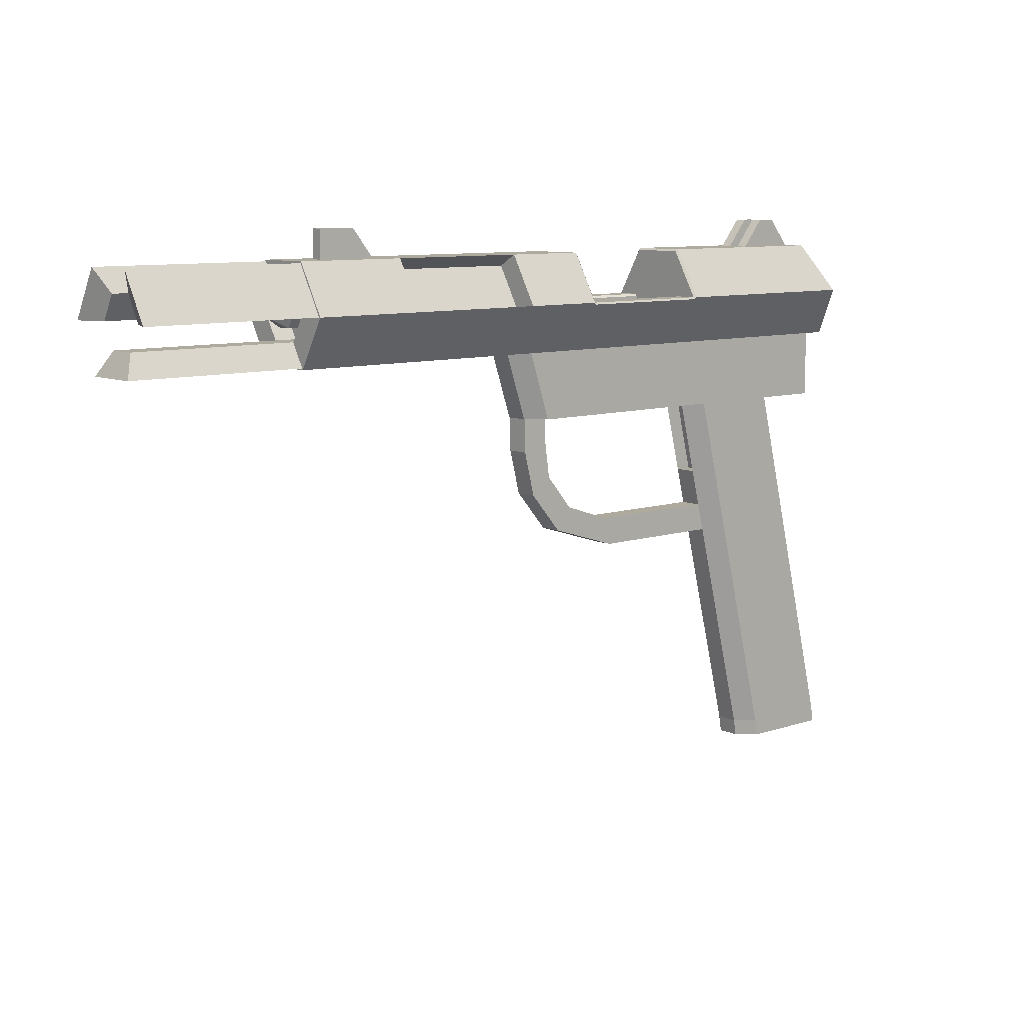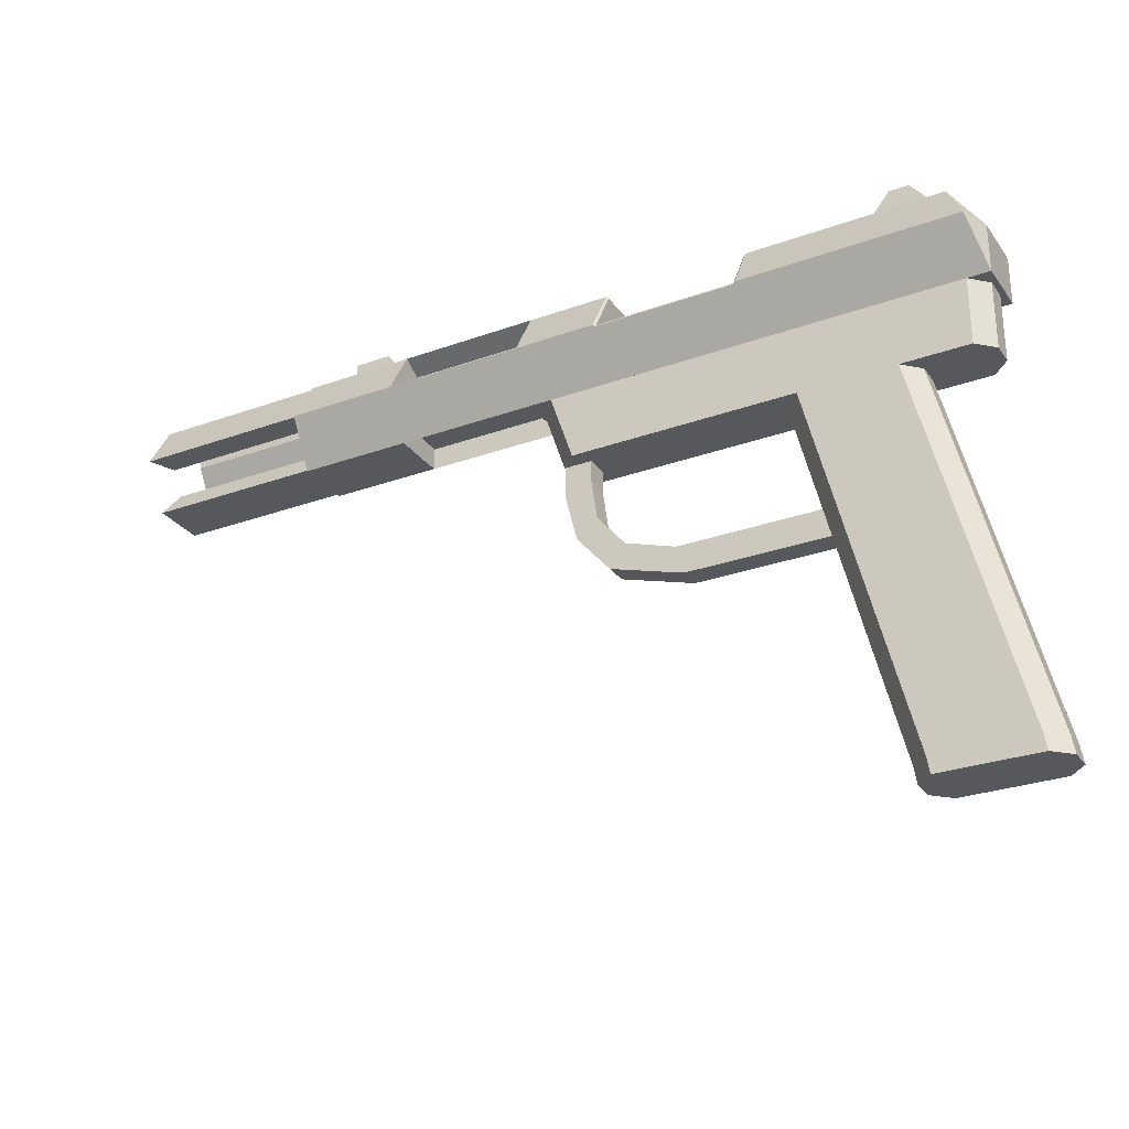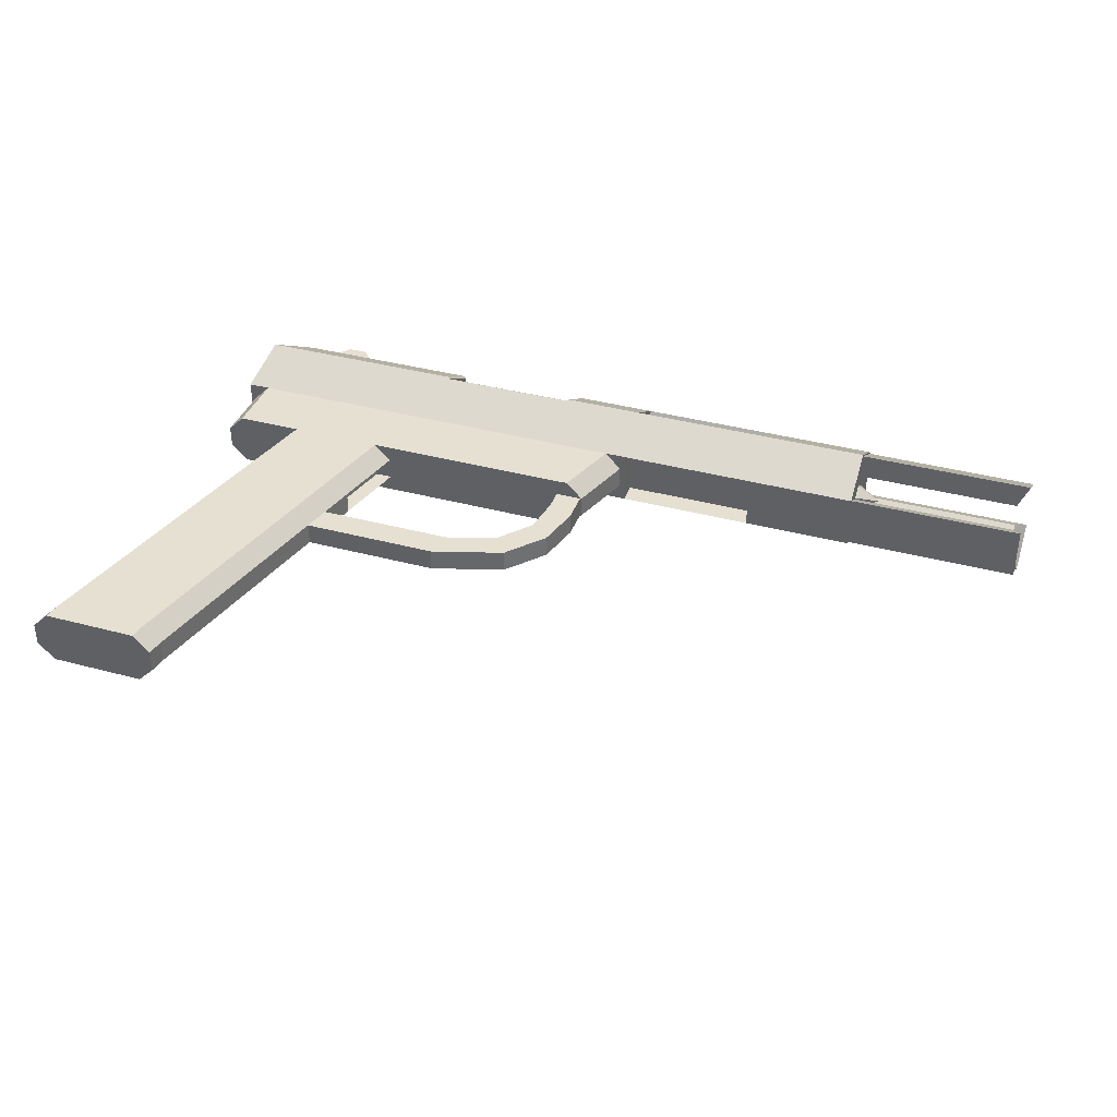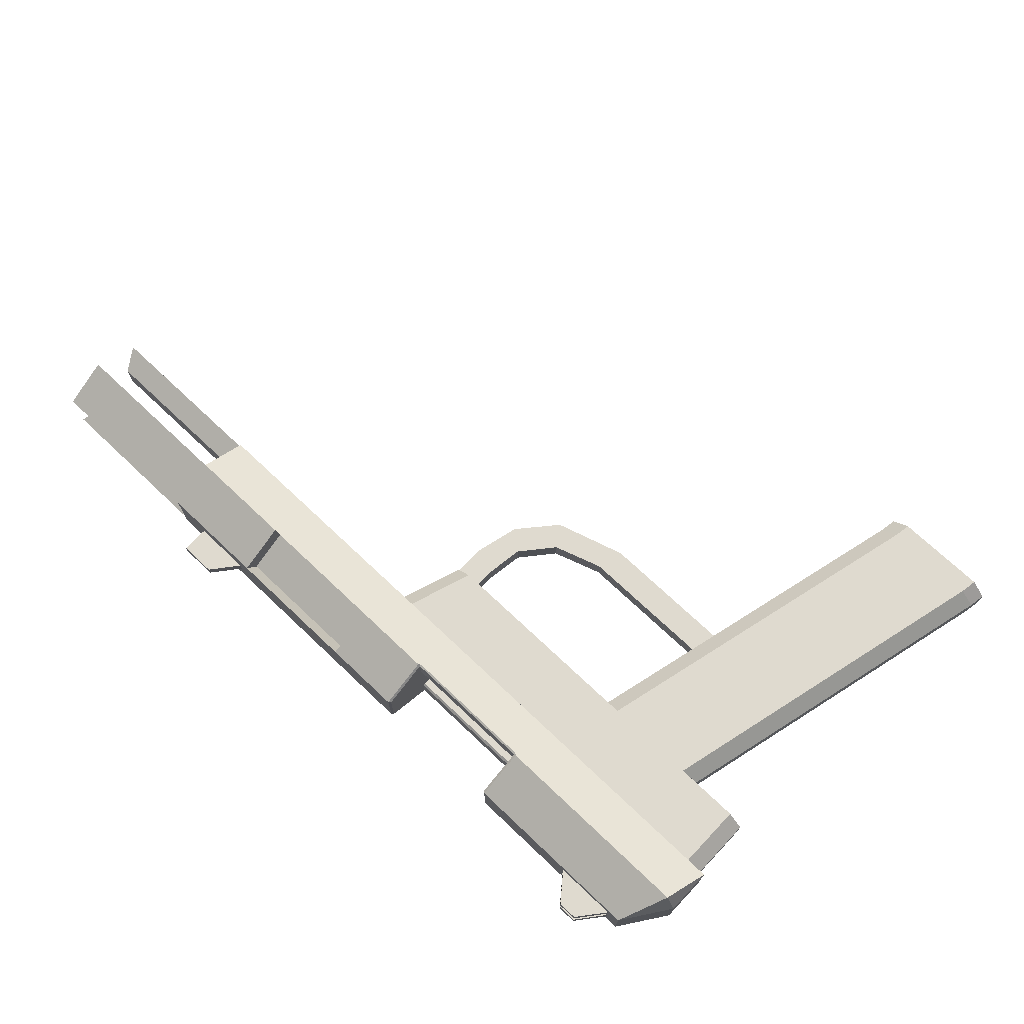
<metadata>
{"format":"obj","ext":"obj","renderer":"f3d","projection":"perspective","resolution":1024,"background":"white","views":[{"elev":9.2,"azim":138.9,"up":"+Y"},{"elev":-28.2,"azim":-151.4,"up":"+Y"},{"elev":37.6,"azim":19.0,"up":"+Z"},{"elev":70.6,"azim":-136.5,"up":"+Z"}]}
</metadata>
<code>
o FEP-S6P-Body
g FEP-S6P-Body
v -0.23 0.433 -0.25
v 0.5 0.433 -0.25
v -0.23 0.433 0.25
v 0.5 0.433 0.25
v -0.23 -2.682e-07 0.5
v 0.5 2.98e-08 0.5
v -0.25 -0.433 0.25
v 0.5 -0.433 0.25
v -0.25 -0.433 -0.25
v 0.5 -0.433 -0.25
v -0.23 2.384e-07 -0.5
v 0.5 -8.941e-08 -0.5
v -3.25 0.433 -0.25
v -3.55 -2.384e-07 0
v -3.25 0.433 0.25
v -3.55 -0.433 0.25
v -3.55 -0.433 -0.25
v 0.5 -0.233 -0.25
v 0.5 -0.233 0.25
v 1.75 -0.233 -0.25
v 1.75 -0.233 0.25
v 1.75 3.576e-07 -0.5
v 1.75 -0.433 -0.25
v 1.75 -0.433 0.25
v 1.75 -1.192e-07 0.5
v 0.5 -0.1 0.3268
v 0.5 0.333 0.07679
v 1.75 -0.1 0.3268
v 1.75 0.333 0.07679
v 1.75 0.433 0.25
v 1.75 0.433 -0.25
v 0.5 0.333 -0.07679
v 0.5 -0.1 -0.3268
v 1.75 0.333 -0.07679
v 1.75 -0.1 -0.3268
v 2.75 -0.433 -0.25
v 2.75 -0.433 0.25
v 2.75 4.768e-07 -0.5
v 2.75 0 0.5
v -1.75 1.192e-07 -0.5
v -1.75 0.433 -0.25
v -2.75 0 -0.5
v -2.75 0.433 -0.25
v -1.75 0.433 0.25
v -1.75 -3.576e-07 0.5
v -2.75 0.433 0.25
v -2.75 -4.768e-07 0.5
v -2.736 -1.146 0.25
v -1.971 -1.146 0.25
v -2.961 -2.046 0.25
v -2.196 -2.046 0.25
v -1.971 -1.146 -0.25
v -2.736 -1.146 -0.25
v -2.196 -2.046 -0.25
v -2.961 -2.046 -0.25
v -2.9 -1.033 -0.1
v -2.9 -1.033 0.1
v -3.15 -2.033 -0.1
v -3.15 -2.033 0.1
v -3.017 -2.271 0.25
v -2.252 -2.271 0.25
v -2.252 -2.271 -0.25
v -3.017 -2.271 -0.25
v -3.212 -2.283 -0.1
v -3.212 -2.283 0.1
v -2.062 -2.283 0.1
v -2.062 -2.283 -0.1
v -2.562 -4.283 0.1
v -2.562 -4.283 -0.1
v -3.467 -4.071 0.25
v -2.702 -4.071 0.25
v -2.702 -4.071 -0.25
v -3.467 -4.071 -0.25
v -3.712 -4.283 -0.1
v -3.712 -4.283 0.1
v -3.45 -4.768e-07 0.5
v -3.125 0.433 0.25
v -3.125 0.433 -0.25
v -3.45 0 -0.5
v -3.125 0.433 -0.15
v -3.125 0.433 -0.05
v -3.125 0.433 0.05
v -3.125 0.433 0.15
v -2.55 0.433 0.15
v -2.55 0.433 0.05
v -2.55 0.433 -0.05
v -2.55 0.433 -0.15
v -2.925 0.683 -0.05
v -2.925 0.683 -0.15
v -2.75 0.683 -0.15
v -2.75 0.683 -0.05
v -2.925 0.683 0.15
v -2.925 0.683 0.05
v -2.75 0.683 0.05
v -2.75 0.683 0.15
v 2.75 0.433 -0.25
v 2.417 0.433 -0.25
v 2.083 0.433 -0.25
v 2.083 0.433 0.25
v 2.417 0.433 0.25
v 2.75 0.433 0.25
v 2.417 0.433 0.15
v 2.417 0.433 0.05
v 2.417 0.433 -0.05
v 2.417 0.433 -0.15
v 2.083 0.433 -0.15
v 1.883 0.433 -0.05
v 1.883 0.433 0.05
v 2.083 0.433 0.15
v 2.083 0.683 0.05
v 2.083 0.683 -0.05
v 2.417 0.683 -0.05
v 2.417 0.683 0.05
v -0.25 -0.01732 0.49
v -1.5 -0.01732 0.49
v -1.5 -0.433 0.25
v -1.5 -0.433 -0.25
v -0.25 -0.01732 -0.49
v -1.5 -0.01732 -0.49
v -1.52 0.433 -0.25
v -1.52 0.433 0.25
v -1.52 -3.576e-07 0.5
v -1.52 1.192e-07 -0.5
v -1.5 0 -0.2867
v -1.5 1.192e-07 -0.48
v -0.25 2.384e-07 -0.48
v -0.25 8.941e-08 -0.2867
v -0.25 -2.533e-07 0.48
v -1.5 -3.576e-07 0.48
v -1.5 -2.384e-07 0.2867
v -0.25 -1.341e-07 0.2867
v -1.5 -0.35 0.2467
v -1.5 -0.35 -0.2467
v -0.25 -0.35 -0.2467
v -0.25 -0.35 0.2467
v -0.25 -0.02 0.2667
v -1.5 -0.02 0.2667
v -0.25 -0.33 0.2667
v -1.5 -0.33 0.2667
v -1.5 -0.02 -0.2667
v -0.25 -0.02 -0.2667
v -1.5 -0.33 -0.2667
v -0.25 -0.33 -0.2667
v -0.25 0.4157 -0.24
v -0.25 0.4157 0.24
v -1.5 0.4157 -0.24
v -1.5 0.4157 0.24
v -1.5 0 -0.2467
v -1.5 -2.384e-07 0.2467
v -0.25 -1.043e-07 0.2467
v -0.25 7.451e-08 -0.2467
v -2 -2.033 0.1
v -2.212 -2.283 0.25
v -2.15 -2.033 0.25
v -2.712 -4.283 0.25
v -2 -2.033 -0.1
v -2.15 -2.033 -0.25
v -2.212 -2.283 -0.25
v -2.712 -4.283 -0.25
v -3 -2.033 0.25
v -2.75 -1.033 0.25
v -3.062 -2.283 0.25
v -3.562 -4.283 0.25
v -2.75 -1.033 -0.25
v -3 -2.033 -0.25
v -3.062 -2.283 -0.25
v -3.562 -4.283 -0.25
v -1.75 -0.3031 0.325
v -1.9 -0.433 0.25
v -2.75 -0.433 0.25
v -2.75 -0.3031 0.325
v -1.6 -0.433 -0.25
v -1.75 -0.433 -0.1
v -1.75 -0.433 0.1
v -1.6 -0.433 0.25
v -2.587 -4.433 -0.1
v -2.737 -4.433 -0.25
v -3.587 -4.433 -0.25
v -3.737 -4.433 -0.1
v -3.737 -4.433 0.1
v -3.587 -4.433 0.25
v -2.737 -4.433 0.25
v -2.587 -4.433 0.1
v -2.75 -0.3031 -0.325
v -2.75 -0.433 -0.25
v -1.9 -0.433 -0.25
v -1.75 -0.3031 -0.325
v -0.75 -2.033 0.1
v -0.75 -2.033 -0.1
v -0.8125 -2.283 0.1
v -0.8125 -2.283 -0.1
v -0.3 -1.883 0.1
v -0.3 -1.883 -0.1
v -0.1625 -2.083 0.1
v -0.1625 -2.083 -0.1
v -0.05 -1.583 0.1
v -0.05 -1.583 -0.1
v 0.1375 -1.733 0.1
v 0.1375 -1.733 -0.1
v 0 -1.233 0.1
v 0 -1.233 -0.1
v 0.2375 -1.333 0.1
v 0.2375 -1.333 -0.1
v -1.49e-08 -0.883 0.1
v -2.98e-08 -0.883 -0.1
v 0.2375 -0.983 0.1
v 0.2375 -0.983 -0.1
v -2.9 -0.433 0.25
v -2.9 -0.433 0.1
v -2.9 -0.433 -0.25
v -2.9 -0.433 -0.1
v -1.917 -1.7 -0.1
v -1.833 -1.366 -0.1
v -1.75 -1.033 -0.1
v -1.9 -1.033 -0.25
v -1.75 -1.033 0.1
v -1.833 -1.366 0.1
v -1.917 -1.7 0.1
v -1.9 -1.033 0.25
v -1.9 -1.033 -0.1
v -1.983 -1.366 -0.1
v -1.983 -1.366 0.1
v -1.9 -1.033 0.1
v -2.067 -1.7 -0.1
v -2.067 -1.7 0.1
v 4.25 0.2165 0.125
v 4.25 4.768e-07 0.25
v 4.35 0 0.4844
v 4.35 0.4195 0.2422
v 4.25 -0.2165 -0.125
v 4.35 -0.4195 -0.2422
v 4.35 -0.4195 0.2422
v 4.25 -0.2165 0.125
v 4.35 9.537e-07 -0.4844
v 4.25 4.768e-07 -0.25
v 4.25 0.2165 -0.125
v 4.35 0.4195 -0.2422
v 2.75 0.4195 -0.2422
v 2.75 4.768e-07 -0.4844
v 2.75 0.4195 0.2422
v 2.75 0 0.4844
v 2.75 -0.4195 -0.2422
v 2.75 -0.4195 0.2422
v 2.75 -0.2165 -0.125
v 2.75 -0.2165 0.125
v 2.75 0.2165 -0.125
v 2.75 4.768e-07 -0.25
v 2.75 0.2165 0.125
v 2.75 0 0.25
v -3.225 -0.433 -0.25
v -3.225 -0.433 0.25
v -3.55 0 -0.25
v -3.55 -4.768e-07 0.25
v 2.55 0.2165 0.125
v 2.55 0.2165 -0.125
v 2.55 0 0.25
v 2.55 -0.2165 -0.125
v 2.55 -0.2165 0.125
v 2.55 4.768e-07 -0.25
v 2.95 2.384e-07 0
v 2.75 -0.1083 -0.0625
v 2.75 -0.1083 0.0625
v 2.55 -0.1083 -0.0625
v 2.55 -0.1083 0.0625
v 2.55 2.384e-07 -0.125
v 2.55 0.1083 -0.0625
v 2.75 2.384e-07 -0.125
v 2.75 0.1083 -0.0625
v 2.55 0.1083 0.0625
v 2.55 2.384e-07 0.125
v 2.75 0.1083 0.0625
v 2.75 2.384e-07 0.125
v 0.3 -0.433 0.25
v 0.45 -0.433 0.1
v 0.1 -1.033 0.25
v 0.25 -1.033 0.1
v 0.2375 -0.883 0.1
v 0.2375 -0.883 -0.1
v -3.5 -0.433 -0.1
v -3.5 -0.433 0.1
v -3.5 -1.033 -0.1
v -3.5 -1.033 0.1
v 0.45 -0.433 -0.1
v 0.25 -1.033 -0.1
v -3.35 -0.433 -0.25
v -3.35 -1.033 -0.25
v 0.3 -0.433 -0.25
v 0.1 -1.033 -0.25
v -2.283e-08 -0.783 -0.1
v -7.928e-09 -0.783 0.1
v -3.35 -0.433 0.25
v -3.35 -1.033 0.25
f 99 30 25
f 100 99 25
f 39 100 25
f 39 101 100
f 97 96 38
f 22 97 38
f 22 98 97
f 22 31 98
f 109 30 99
f 109 108 30
f 108 107 30
f 30 107 31
f 31 107 106
f 106 98 31
f 102 100 101
f 103 102 101
f 104 103 101
f 96 97 105
f 96 105 104
f 101 96 104
f 105 107 104
f 105 106 107
f 105 98 106
f 105 97 98
f 102 99 100
f 102 109 99
f 102 108 109
f 102 103 108
f 5 114 7
f 8 5 7
f 6 5 8
f 124 125 146
f 148 124 146
f 147 148 146
f 149 148 147
f 130 149 147
f 129 130 147
f 137 139 149
f 142 140 148
f 133 142 148
f 148 149 133
f 149 132 133
f 139 132 149
f 145 131 128
f 145 150 131
f 145 151 150
f 144 151 145
f 144 127 151
f 144 126 127
f 150 135 138
f 134 135 150
f 134 150 151
f 151 143 134
f 151 141 143
f 150 138 136
f 10 11 12
f 9 11 10
f 118 11 9
f 115 129 122
f 5 128 114
f 130 137 149
f 150 136 131
f 127 141 151
f 148 140 124
f 118 126 11
f 123 125 119
f 218 154 152
f 218 219 154
f 217 219 218
f 216 219 217
f 213 215 214
f 212 215 213
f 157 215 212
f 156 157 212
f 170 47 171
f 170 45 47
f 169 45 170
f 168 45 169
f 116 173 117
f 116 174 173
f 116 175 174
f 173 172 117
f 168 175 116
f 115 168 116
f 168 115 45
f 115 122 45
f 177 176 183
f 177 183 182
f 177 182 178
f 181 178 182
f 179 178 181
f 181 180 179
f 186 40 187
f 185 40 186
f 42 40 185
f 184 42 185
f 40 123 119
f 40 119 187
f 117 187 119
f 117 172 187
f 186 187 172
f 169 175 168
f 169 174 175
f 173 186 172
f 170 171 208
f 209 170 208
f 185 210 184
f 185 211 210
f 250 210 211
f 211 209 250
f 250 209 251
f 208 251 209
f 101 238 96
f 240 238 101
f 240 246 238
f 248 246 240
f 247 244 239
f 239 244 242
f 38 239 36
f 239 242 36
f 241 245 249
f 241 243 245
f 39 243 241
f 37 243 39
f 4 2 1
f 1 3 4
f 6 4 3
f 3 5 6
f 10 8 7
f 7 9 10
f 2 12 11
f 11 1 2
f 21 19 18
f 18 20 21
f 23 10 12
f 12 22 23
f 25 6 8
f 8 24 25
f 29 27 26
f 26 28 29
f 31 2 4
f 4 30 31
f 35 33 32
f 32 34 35
f 37 24 23
f 23 36 37
f 36 23 22
f 22 38 36
f 39 25 24
f 24 37 39
f 33 12 2
f 2 32 33
f 32 2 31
f 31 34 32
f 35 22 12
f 12 33 35
f 34 31 22
f 22 35 34
f 27 4 6
f 6 26 27
f 26 6 25
f 25 28 26
f 29 30 4
f 4 27 29
f 28 25 30
f 30 29 28
f 19 8 10
f 10 18 19
f 18 10 23
f 23 20 18
f 21 24 8
f 8 19 21
f 20 23 24
f 24 21 20
f 59 57 56
f 56 58 59
f 65 59 58
f 58 64 65
f 69 67 66
f 66 68 69
f 75 65 64
f 64 74 75
f 112 111 110
f 110 113 112
f 111 107 108
f 108 110 111
f 112 104 107
f 107 111 112
f 110 108 103
f 103 113 110
f 113 103 104
f 104 112 113
f 116 7 114
f 114 115 116
f 117 9 7
f 7 116 117
f 119 118 9
f 9 117 119
f 44 121 120
f 120 41 44
f 45 122 121
f 121 44 45
f 41 120 123
f 123 40 41
f 126 125 124
f 124 127 126
f 130 129 128
f 128 131 130
f 133 132 135
f 135 134 133
f 139 137 136
f 136 138 139
f 143 141 140
f 140 142 143
f 129 115 114
f 114 128 129
f 137 130 131
f 131 136 137
f 141 127 124
f 124 140 141
f 142 133 134
f 134 143 142
f 138 135 132
f 132 139 138
f 144 1 11
f 11 126 144
f 145 3 1
f 1 144 145
f 128 5 3
f 3 145 128
f 126 118 119
f 119 125 126
f 125 123 120
f 120 146 125
f 146 120 121
f 121 147 146
f 147 121 122
f 122 129 147
f 153 66 152
f 152 154 153
f 155 68 66
f 66 153 155
f 157 156 67
f 67 158 157
f 158 67 69
f 69 159 158
f 59 160 161
f 161 57 59
f 65 162 160
f 160 59 65
f 75 163 162
f 162 65 75
f 56 164 165
f 165 58 56
f 58 165 166
f 166 64 58
f 64 166 167
f 167 74 64
f 189 156 152
f 152 188 189
f 188 152 66
f 66 190 188
f 191 67 156
f 156 189 191
f 190 66 67
f 67 191 190
f 193 189 188
f 188 192 193
f 192 188 190
f 190 194 192
f 195 191 189
f 189 193 195
f 194 190 191
f 191 195 194
f 197 193 192
f 192 196 197
f 196 192 194
f 194 198 196
f 199 195 193
f 193 197 199
f 198 194 195
f 195 199 198
f 201 197 196
f 196 200 201
f 200 196 198
f 198 202 200
f 203 199 197
f 197 201 203
f 202 198 199
f 199 203 202
f 205 201 200
f 200 204 205
f 204 200 202
f 202 206 204
f 207 203 201
f 201 205 207
f 206 202 203
f 203 207 206
f 152 156 212
f 212 218 152
f 222 221 220
f 220 223 222
f 225 224 221
f 221 222 225
f 221 213 214
f 214 220 221
f 220 214 216
f 216 223 220
f 225 218 212
f 212 224 225
f 223 216 217
f 217 222 223
f 224 212 213
f 213 221 224
f 222 217 218
f 218 225 222
f 39 241 240
f 240 101 39
f 37 36 242
f 242 243 37
f 38 96 238
f 238 239 38
f 230 244 245
f 245 233 230
f 236 246 247
f 247 235 236
f 227 249 248
f 248 226 227
f 251 208 171
f 171 47 251
f 250 42 184
f 184 210 250
f 53 164 215
f 215 52 53
f 52 215 157
f 157 54 52
f 55 165 164
f 164 53 55
f 54 157 158
f 158 62 54
f 63 166 165
f 165 55 63
f 62 158 159
f 159 72 62
f 73 167 166
f 166 63 73
f 72 159 167
f 167 73 72
f 49 219 161
f 161 48 49
f 48 161 160
f 160 50 48
f 51 154 219
f 219 49 51
f 50 160 162
f 162 60 50
f 61 153 154
f 154 51 61
f 60 162 163
f 163 70 60
f 71 155 153
f 153 61 71
f 70 163 155
f 155 71 70
f 255 246 248
f 248 254 255
f 254 248 249
f 249 256 254
f 258 245 244
f 244 257 258
f 259 247 246
f 246 255 259
f 257 244 247
f 247 259 257
f 256 249 245
f 245 258 256
f 258 257 263
f 263 264 258
f 265 259 255
f 255 266 265
f 256 270 269
f 269 254 256
f 269 266 255
f 255 254 269
f 263 257 259
f 259 265 263
f 256 258 264
f 264 270 256
f 268 266 269
f 269 271 268
f 271 269 270
f 270 272 271
f 267 265 266
f 266 268 267
f 261 263 265
f 265 267 261
f 262 264 263
f 263 261 262
f 272 270 264
f 264 262 272
f 68 183 176
f 176 69 68
f 276 274 273
f 273 275 276
f 164 185 186
f 186 215 164
f 69 176 177
f 177 159 69
f 207 278 277
f 277 206 207
f 155 182 183
f 183 68 155
f 282 280 279
f 279 281 282
f 284 283 274
f 274 276 284
f 163 181 182
f 182 155 163
f 281 279 285
f 285 286 281
f 75 180 181
f 181 163 75
f 74 179 180
f 180 75 74
f 167 178 179
f 179 74 167
f 288 287 283
f 283 284 288
f 159 177 178
f 178 167 159
f 219 169 170
f 170 161 219
f 205 289 278
f 278 207 205
f 204 290 289
f 289 205 204
f 206 277 290
f 290 204 206
f 292 291 280
f 280 282 292
f 281 56 57
f 57 282 281
f 292 161 170
f 170 291 292
f 282 57 161
f 161 292 282
f 286 164 56
f 56 281 286
f 285 185 164
f 164 286 285
f 275 219 216
f 216 276 275
f 288 215 186
f 186 287 288
f 276 216 214
f 214 284 276
f 284 214 215
f 215 288 284
f 273 169 219
f 219 275 273
f 13 14 15
f 16 14 17
f 84 46 44
f 85 84 44
f 86 85 44
f 41 43 87
f 41 87 86
f 44 41 86
f 78 43 42
f 79 78 42
f 79 13 78
f 77 15 76
f 47 77 76
f 47 46 77
f 83 15 77
f 83 82 15
f 82 81 15
f 15 81 13
f 13 81 80
f 80 78 13
f 252 17 14
f 252 79 17
f 253 16 76
f 253 14 16
f 13 252 14
f 13 79 252
f 15 253 76
f 15 14 253
f 43 41 40
f 40 42 43
f 47 45 44
f 44 46 47
f 43 78 80
f 80 87 43
f 86 81 82
f 82 85 86
f 90 89 88
f 88 91 90
f 84 83 77
f 77 46 84
f 94 93 92
f 92 95 94
f 89 80 81
f 81 88 89
f 88 81 86
f 86 91 88
f 90 87 80
f 80 89 90
f 91 86 87
f 87 90 91
f 93 82 83
f 83 92 93
f 92 83 84
f 84 95 92
f 94 85 82
f 82 93 94
f 95 84 85
f 85 94 95
f 250 251 16
f 16 17 250
f 76 16 251
f 251 47 76
f 17 79 42
f 42 250 17
f 229 228 227 226
f 233 232 231 230
f 235 234 237 236
f 230 231 242 244
f 231 232 243 242
f 232 233 245 243
f 236 237 238 246
f 237 234 239 238
f 234 235 247 239
f 229 226 248 240
f 227 228 241 249
f 228 229 240 241
f 50 51 49 48
f 54 55 53 52
f 60 61 51 50
f 62 63 55 54
f 70 71 61 60
f 72 73 63 62
f 262 261 260
f 268 260 267
f 272 260 271
f 271 260 268
f 267 260 261
f 272 262 260

</code>
